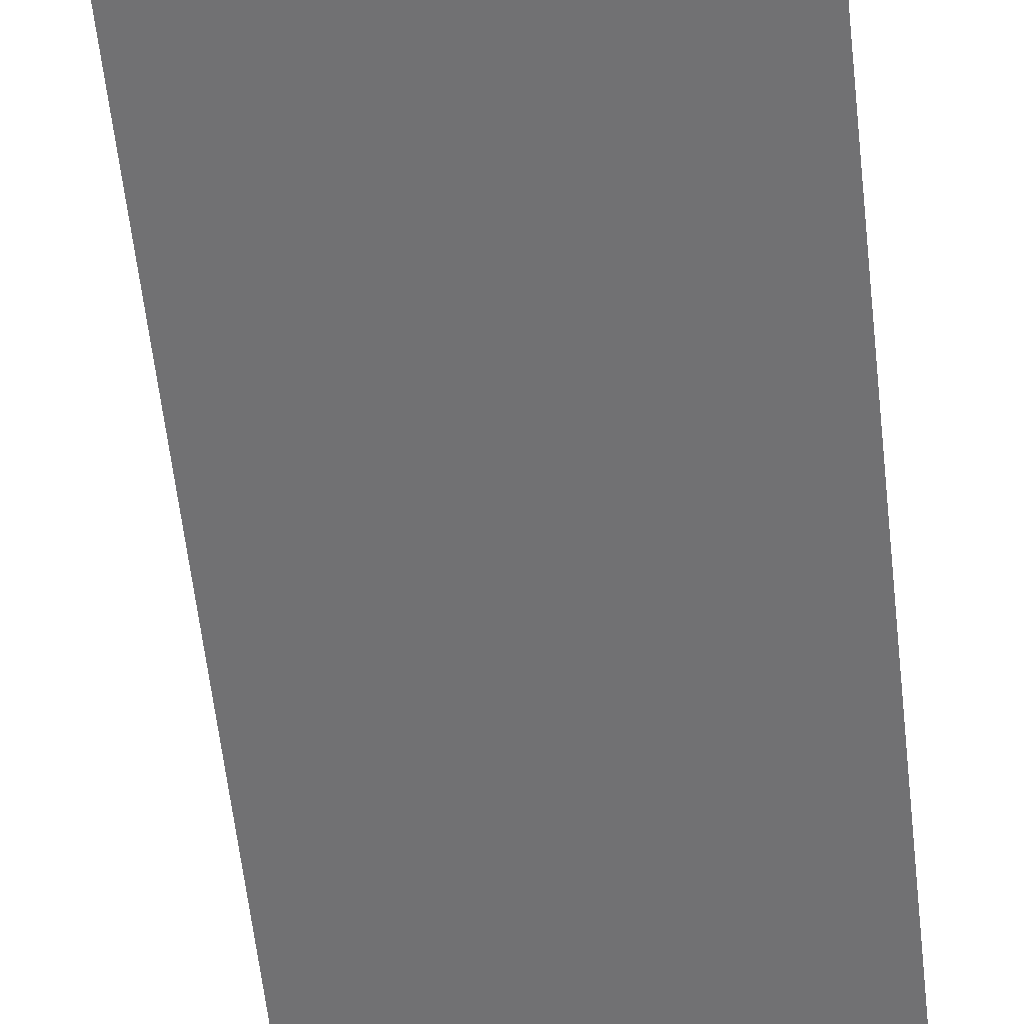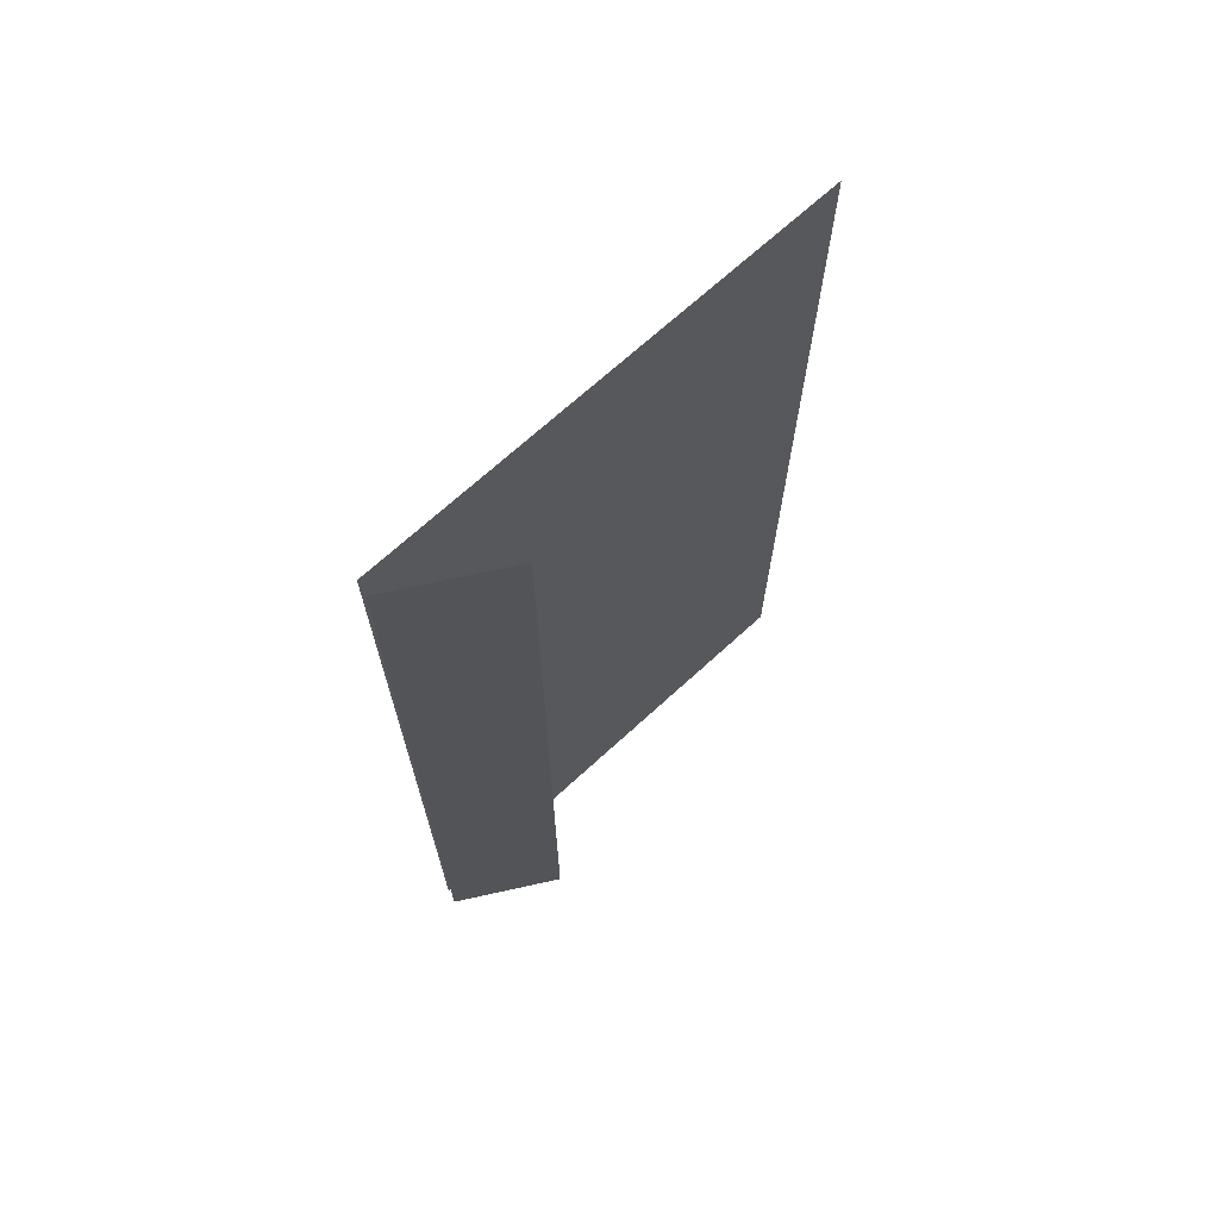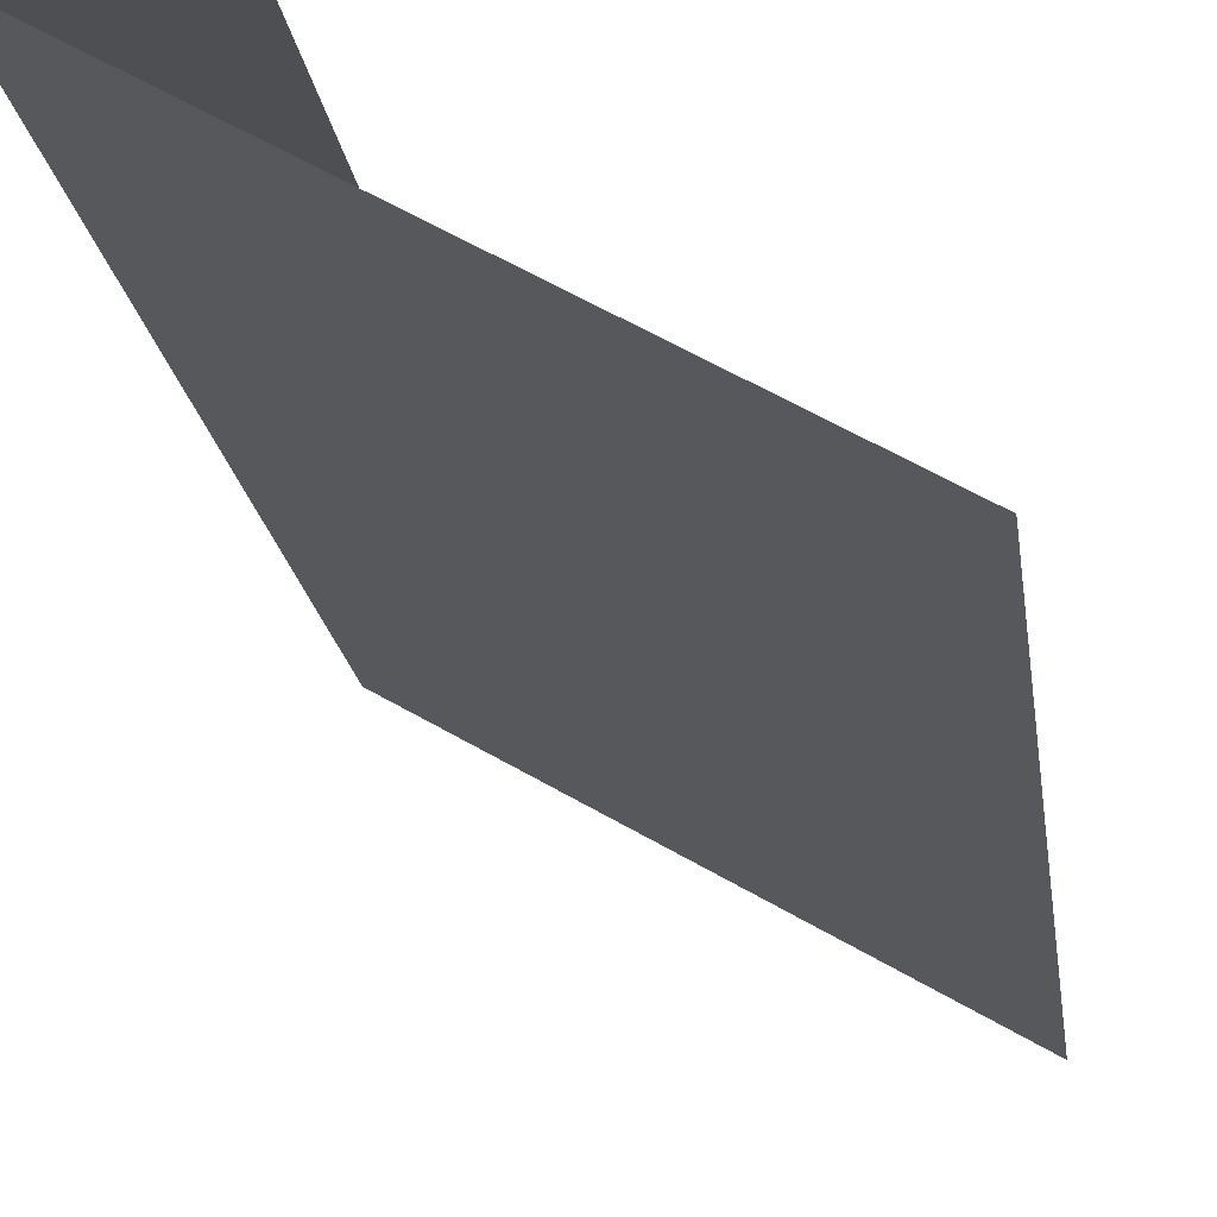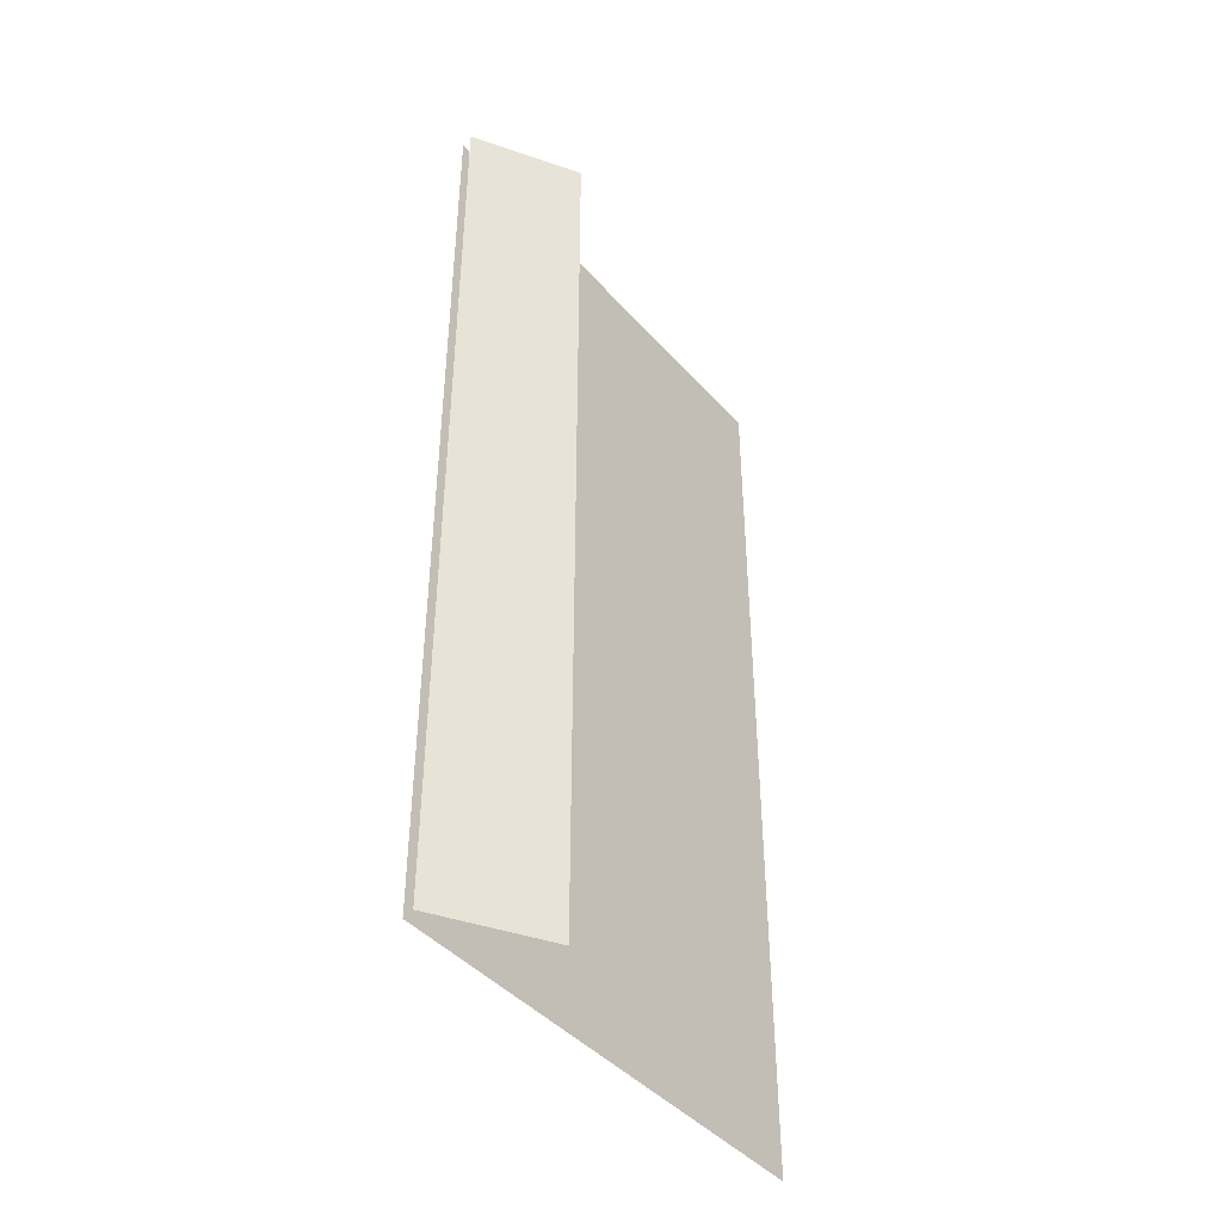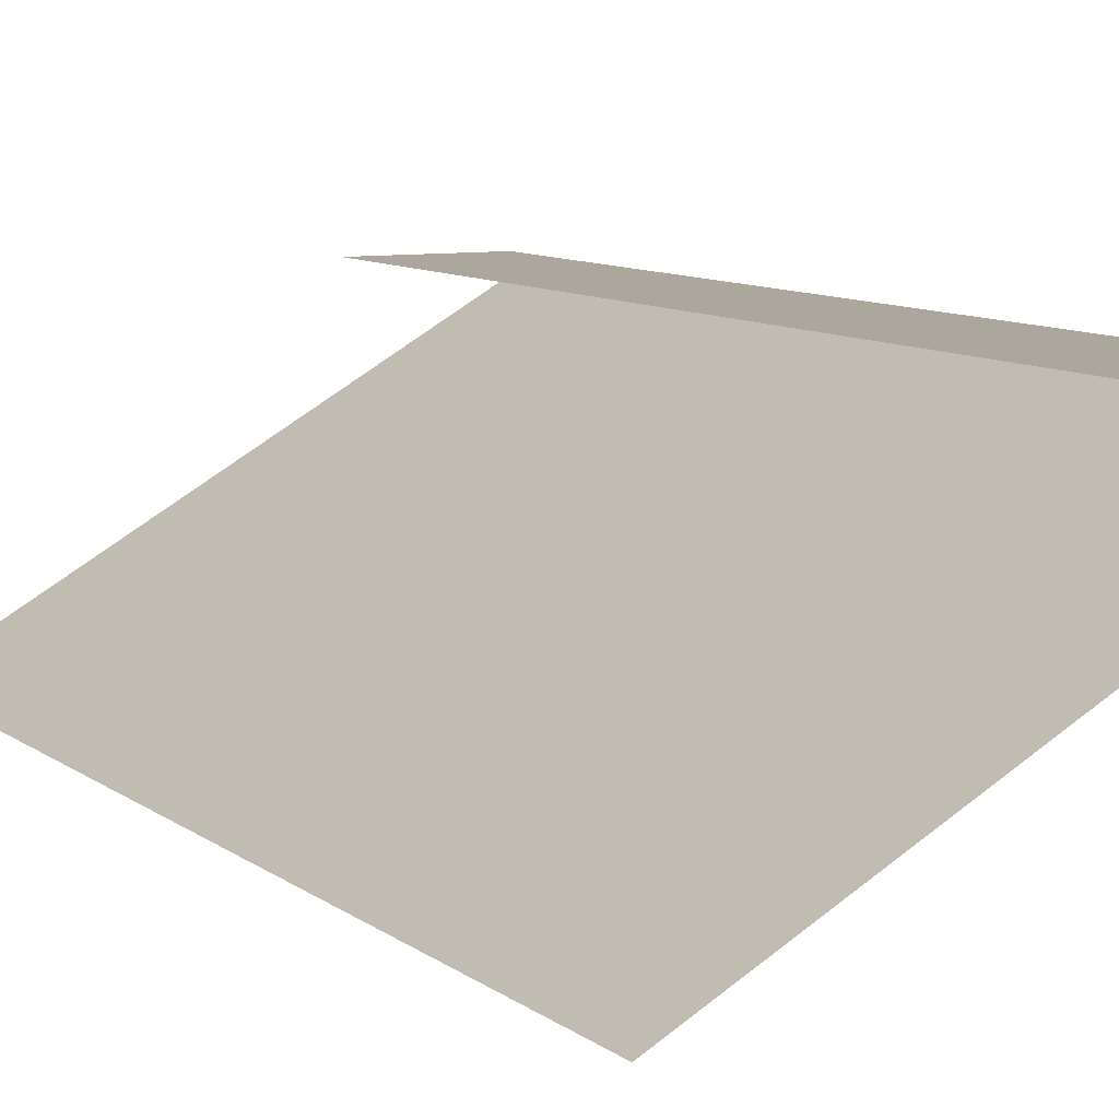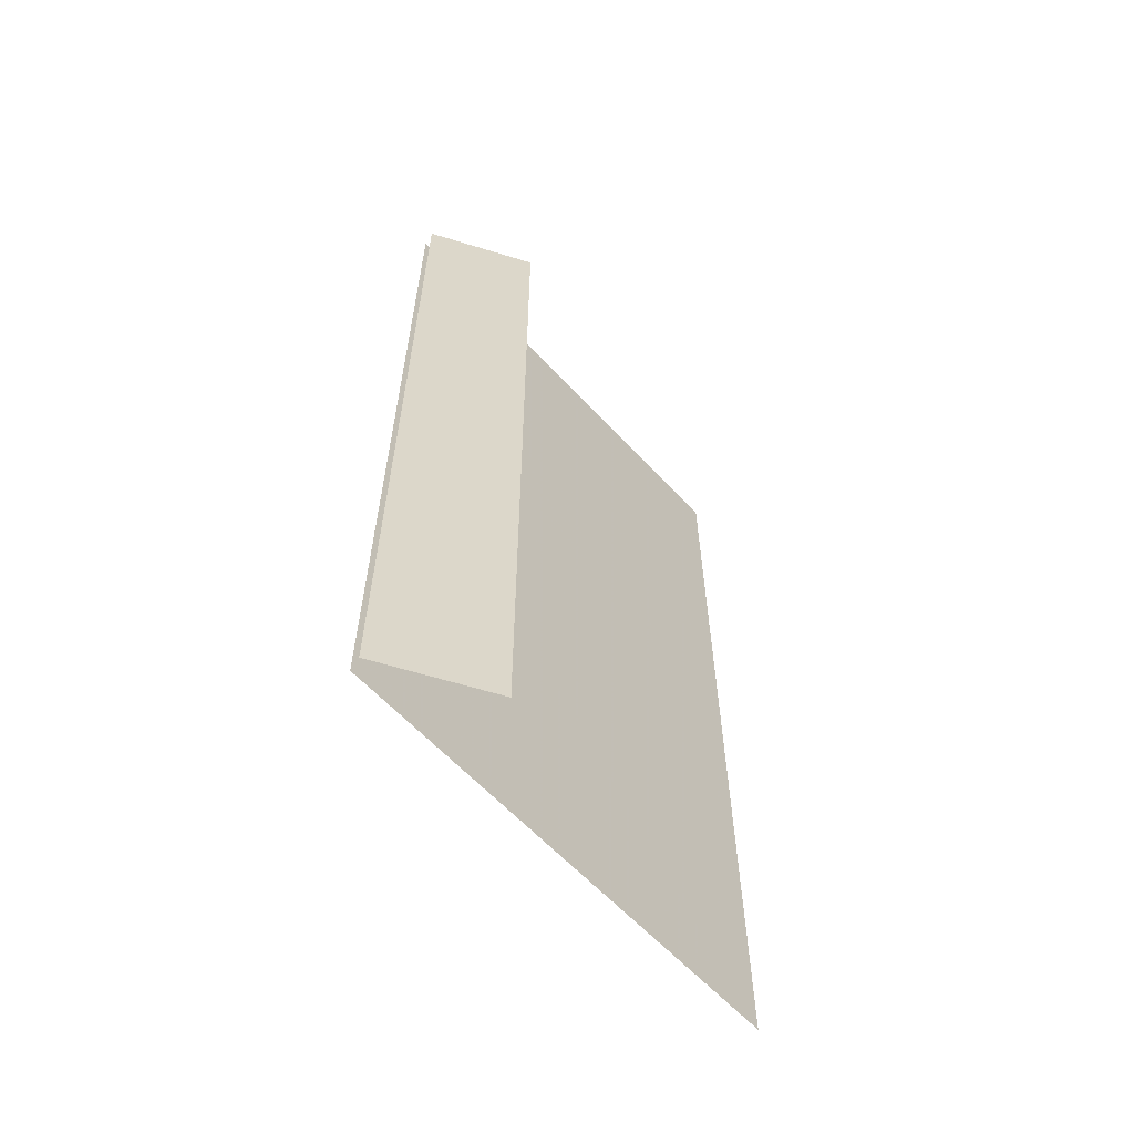
<metadata>
{"format":"obj","ext":"obj","renderer":"f3d","projection":"perspective","resolution":1024,"background":"white","views":[{"elev":-63.7,"azim":-173.4,"up":"+Y"},{"elev":69.7,"azim":167.5,"up":"+Z"},{"elev":-18.0,"azim":-173.1,"up":"+Y"},{"elev":-43.5,"azim":158.1,"up":"+Z"},{"elev":8.4,"azim":-26.6,"up":"+Y"},{"elev":-61.6,"azim":162.7,"up":"+Z"}]}
</metadata>
<code>
v -0.3875 0 0.9
v -0.3875 0 0
v -0.3875 0 -0.9
v -0.6125 0 0.9
v -0.6125 0 0.45
v -0.6125 0 -0.45
v -0.6125 0 -0.9
v -0.3808 -0.025 0.9
v -0.3808 -0.025 0
v -0.3808 -0.025 -0.9
v -1.16 -0.475 0.9
v -1.16 -0.475 0
v -1.16 -0.475 -0.9
f 1 5 4
f 1 2 5
f 2 6 5
f 2 3 6
f 3 7 6
f 8 11 9
f 11 12 9
f 12 13 9
f 13 10 9

</code>
